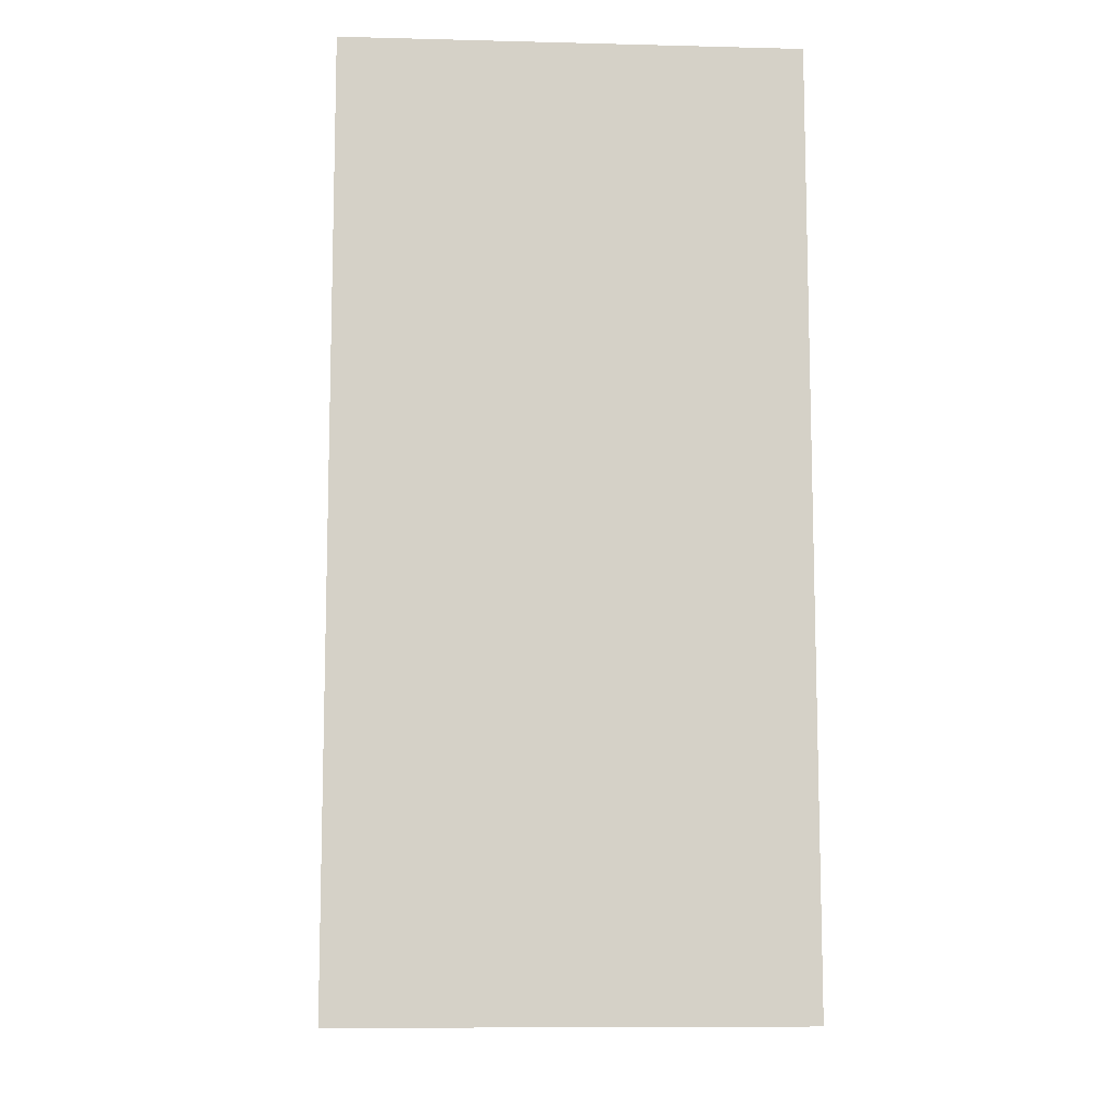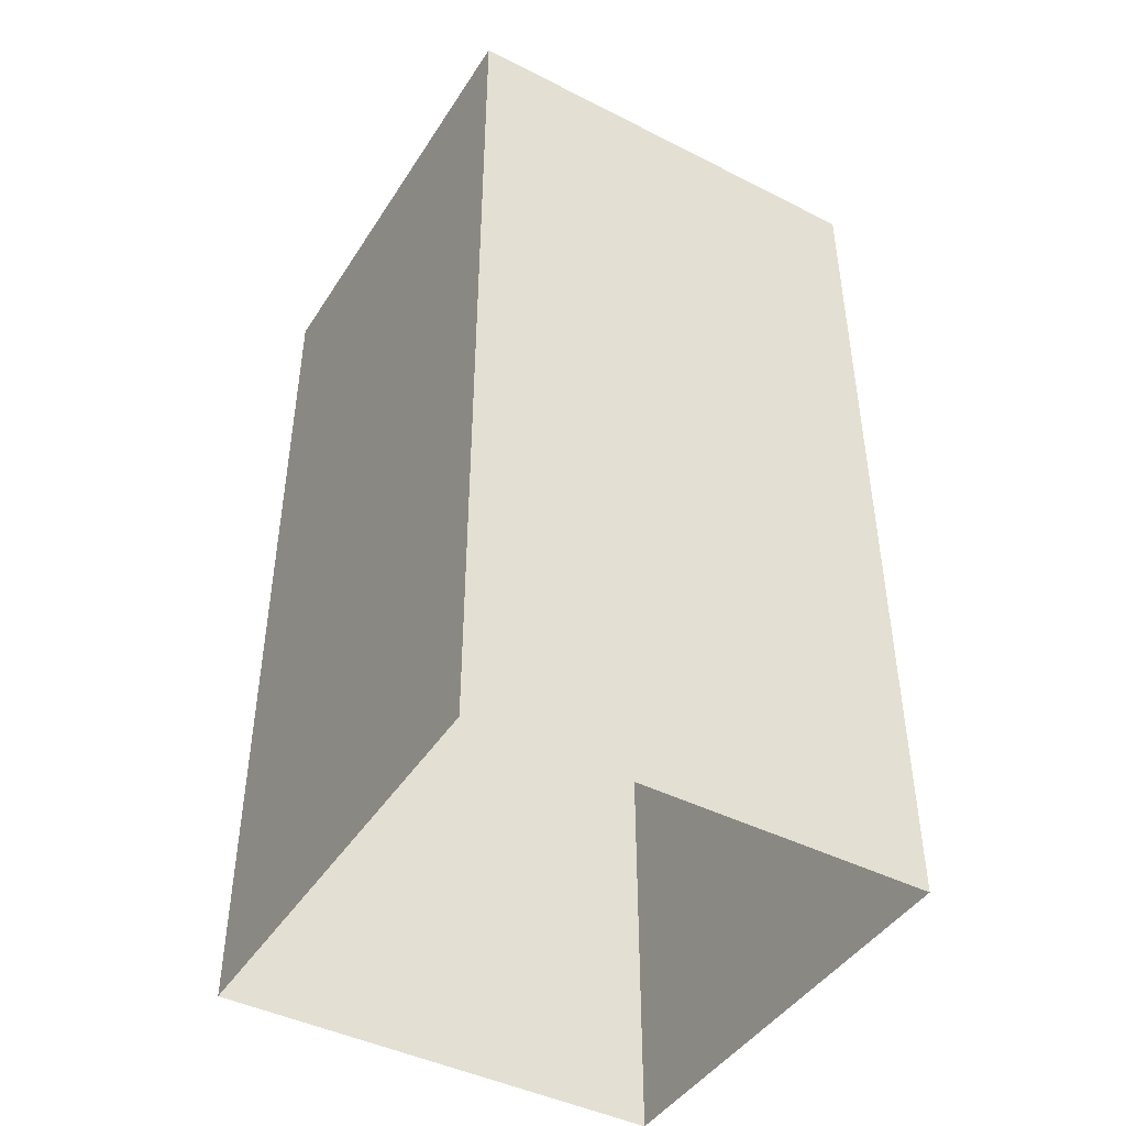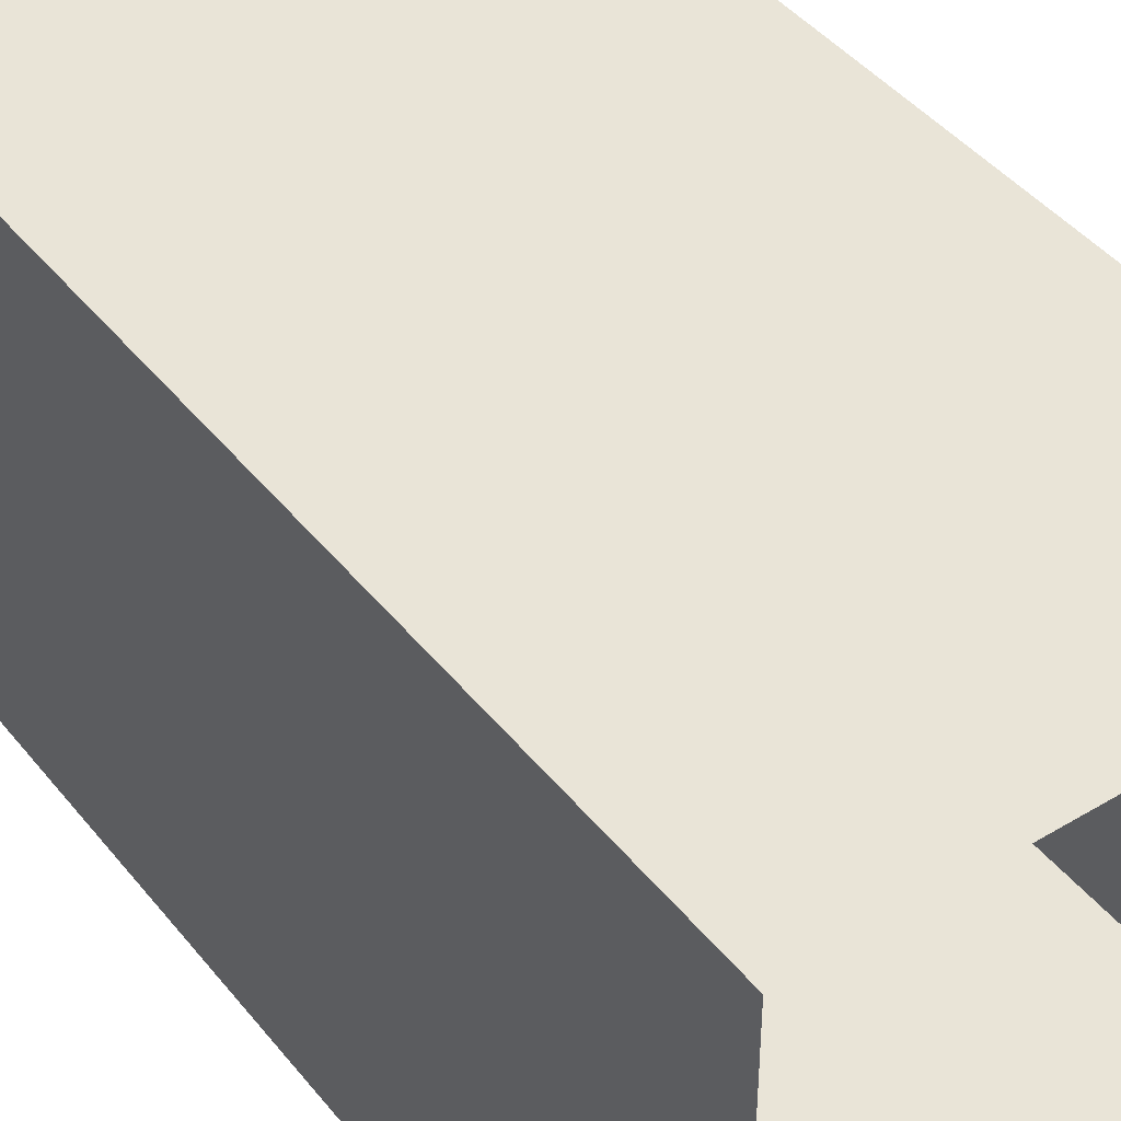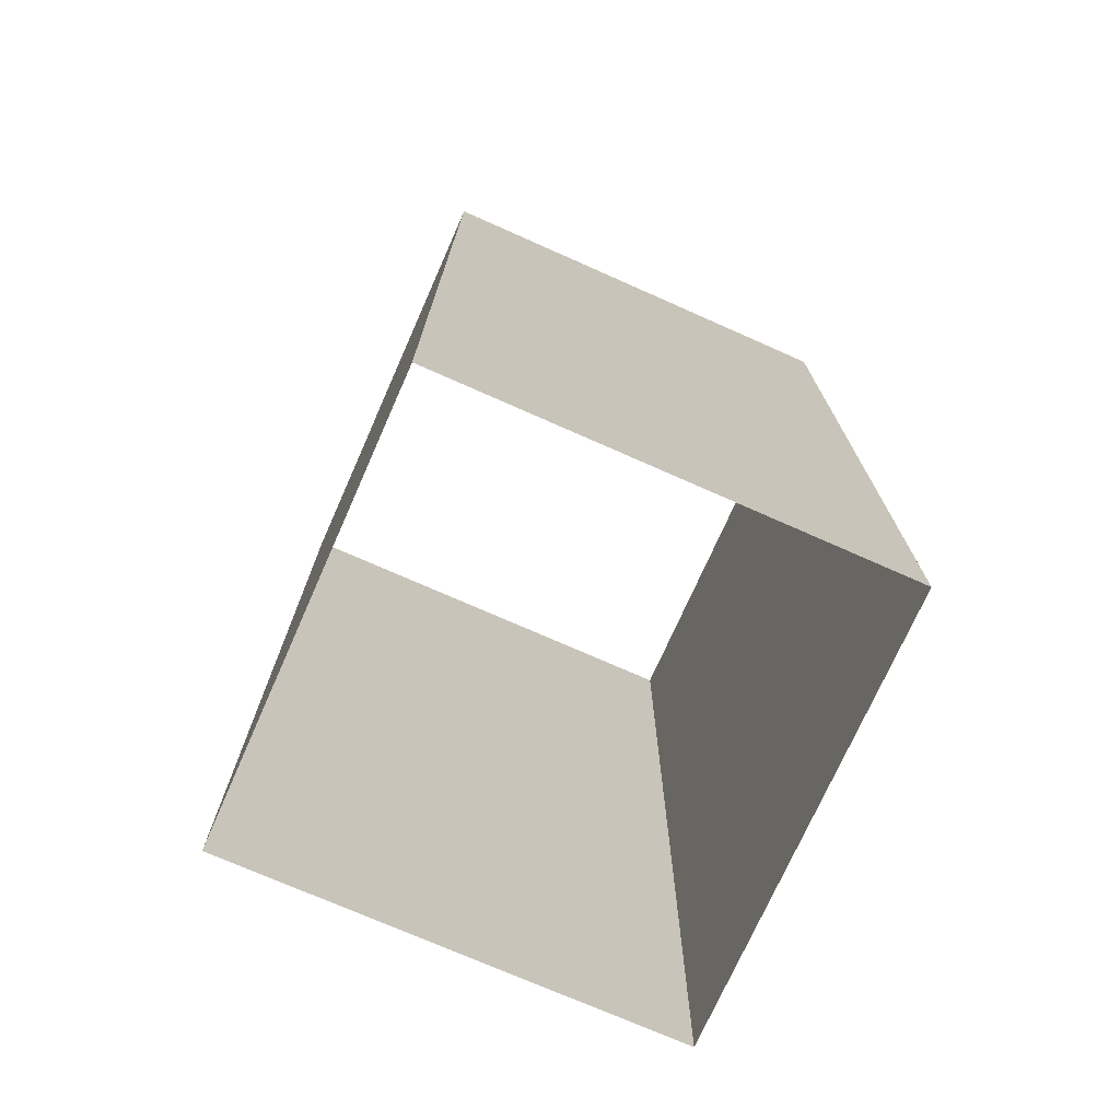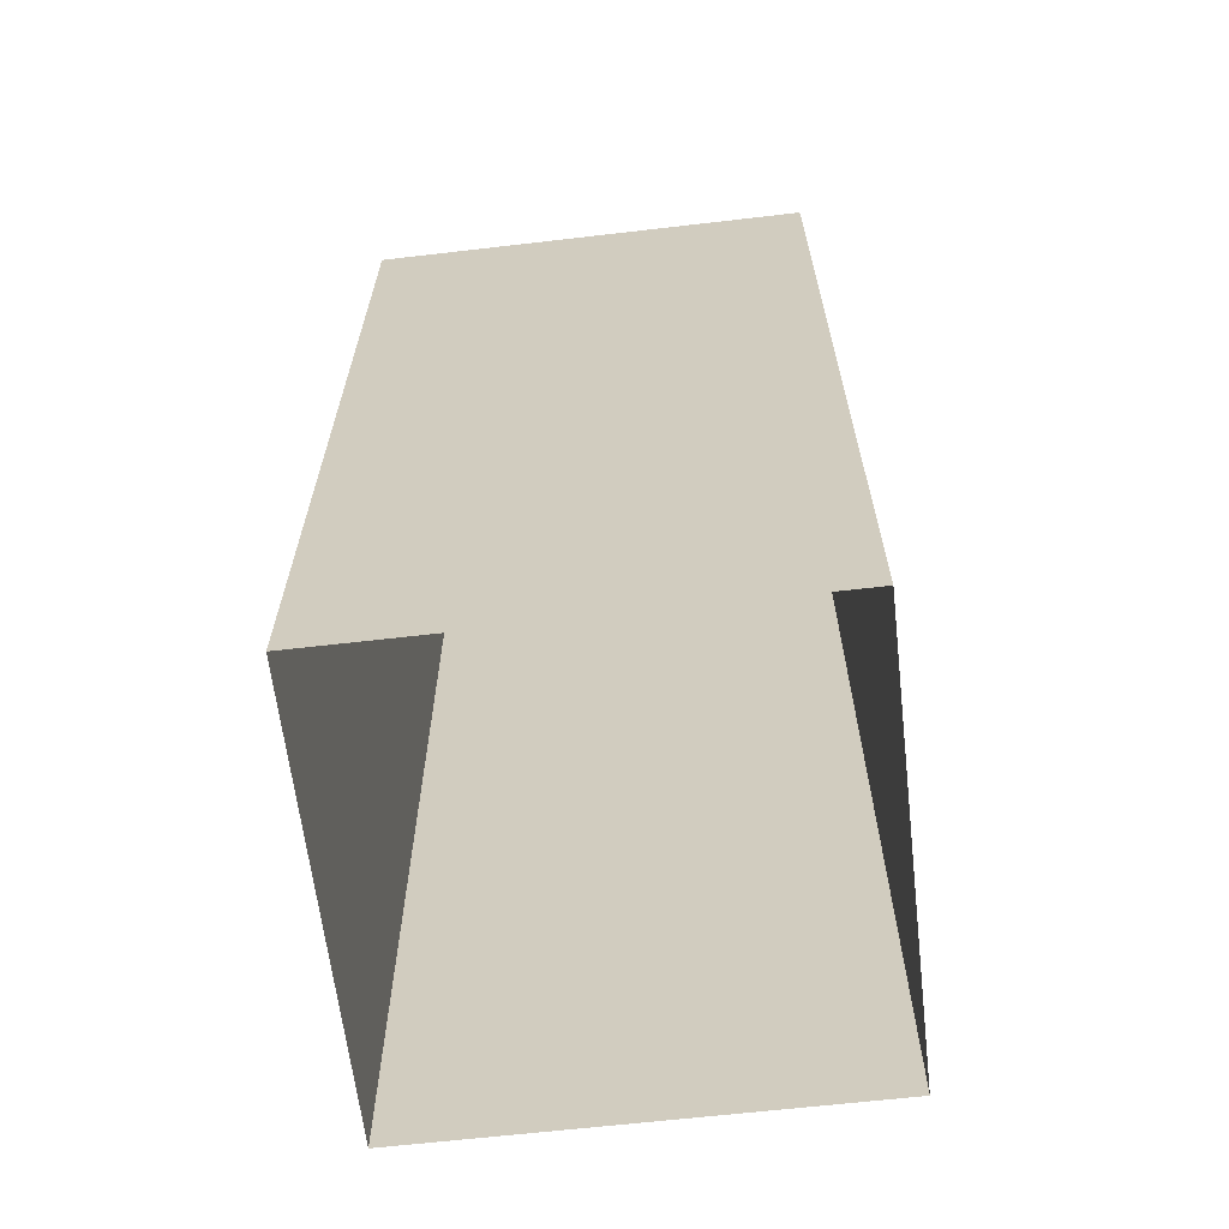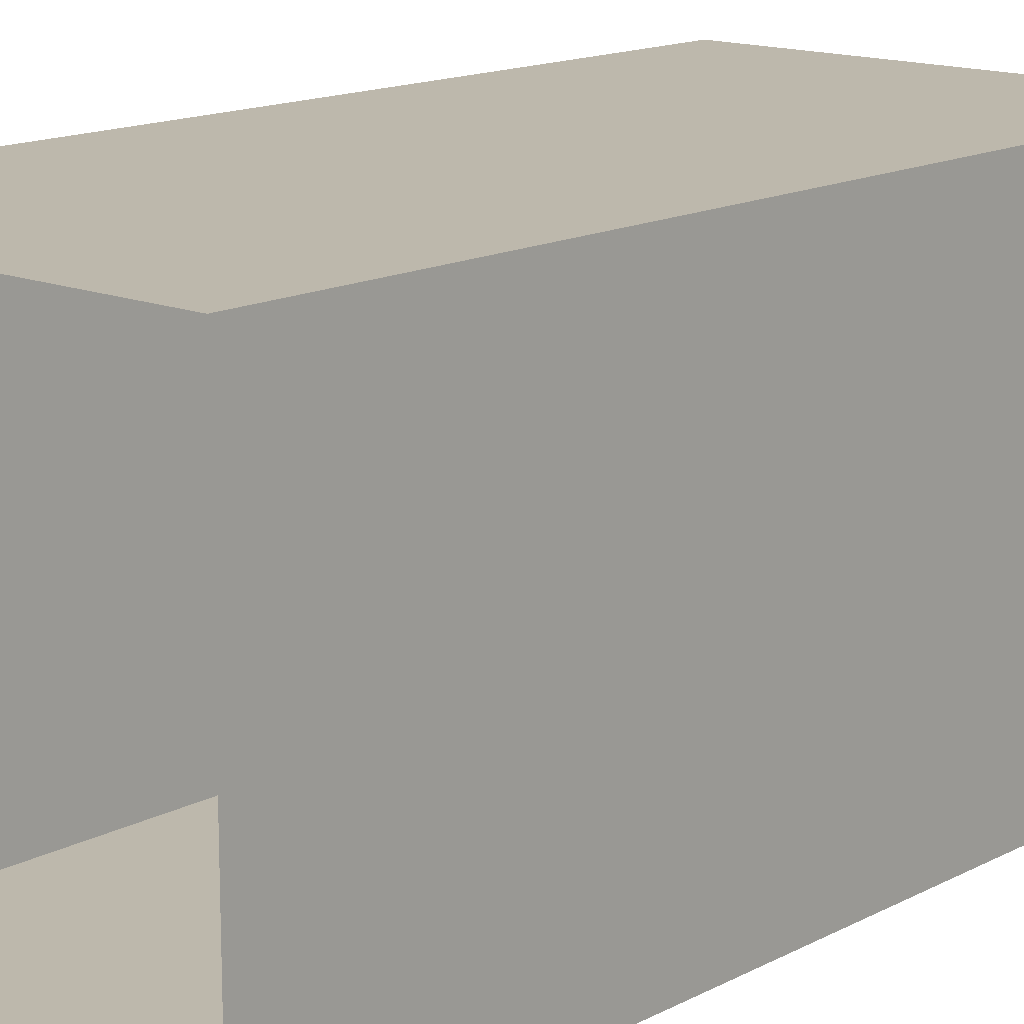
<metadata>
{"format":"obj","ext":"obj","renderer":"f3d","projection":"perspective","resolution":1024,"background":"white","views":[{"elev":-9.8,"azim":176.3,"up":"+Z"},{"elev":-44.2,"azim":59.4,"up":"+Z"},{"elev":43.2,"azim":144.5,"up":"+Y"},{"elev":-73.5,"azim":66.1,"up":"+Z"},{"elev":-63.9,"azim":-173.3,"up":"+Z"},{"elev":14.8,"azim":41.7,"up":"+Y"}]}
</metadata>
<code>
o Hallway_Cube.001
v -1 -1 -2.313
v -1 -1 1.803
v 1 1 -2.313
v 1 1 1.803
v -1 1 1.803
v -1 1 -2.313
v 1 -1 1.803
v 1 -1 -2.313
f 2 1 6 5
f 8 7 4 3
f 1 2 7 8
f 3 4 5 6

</code>
